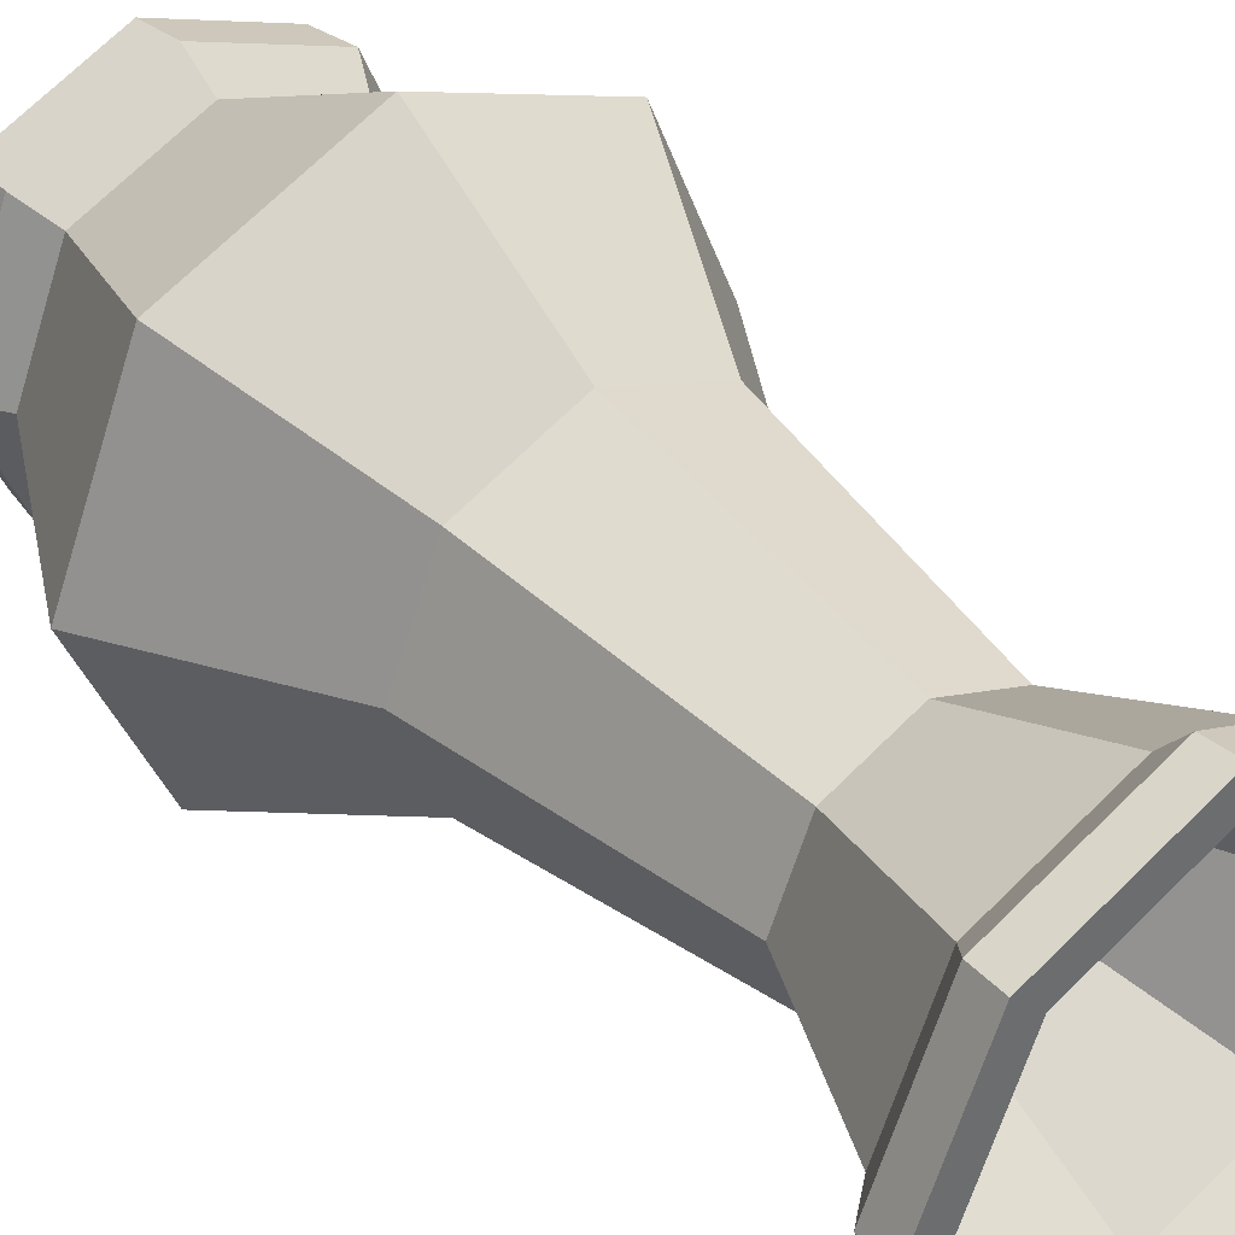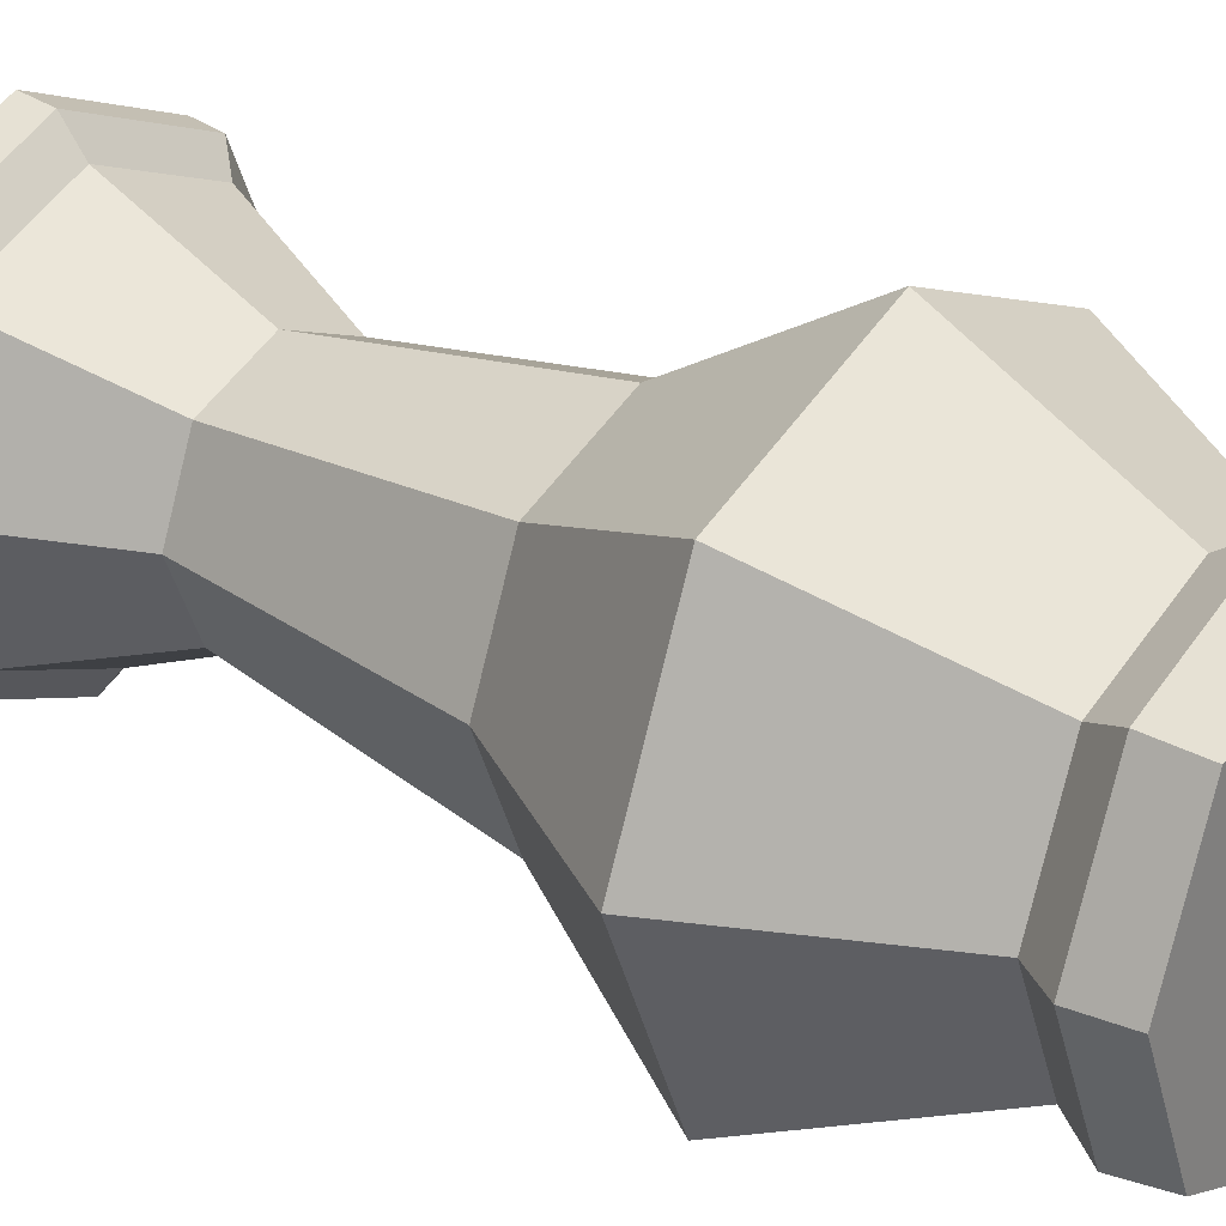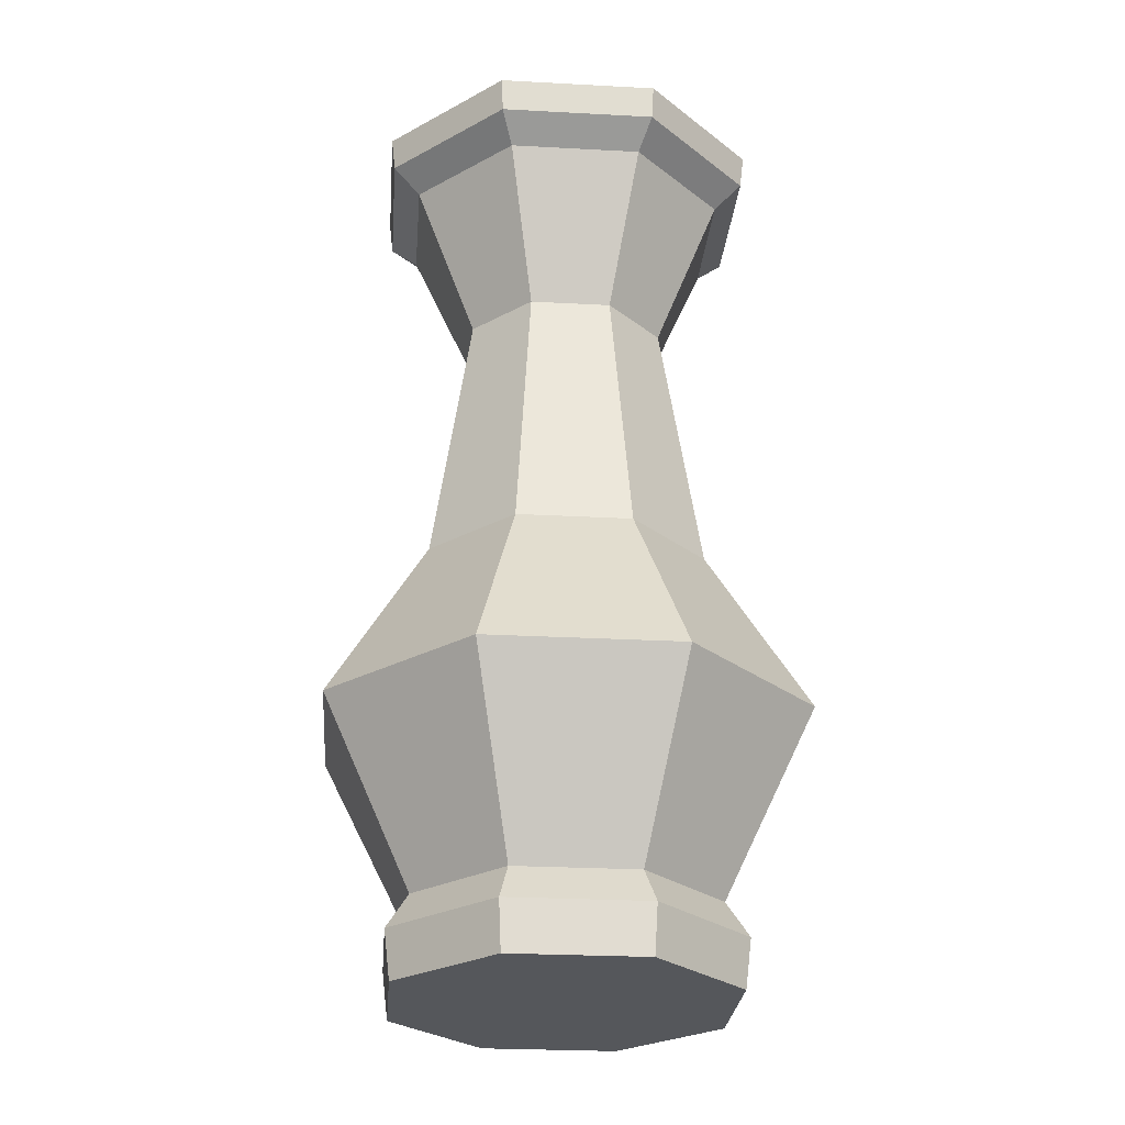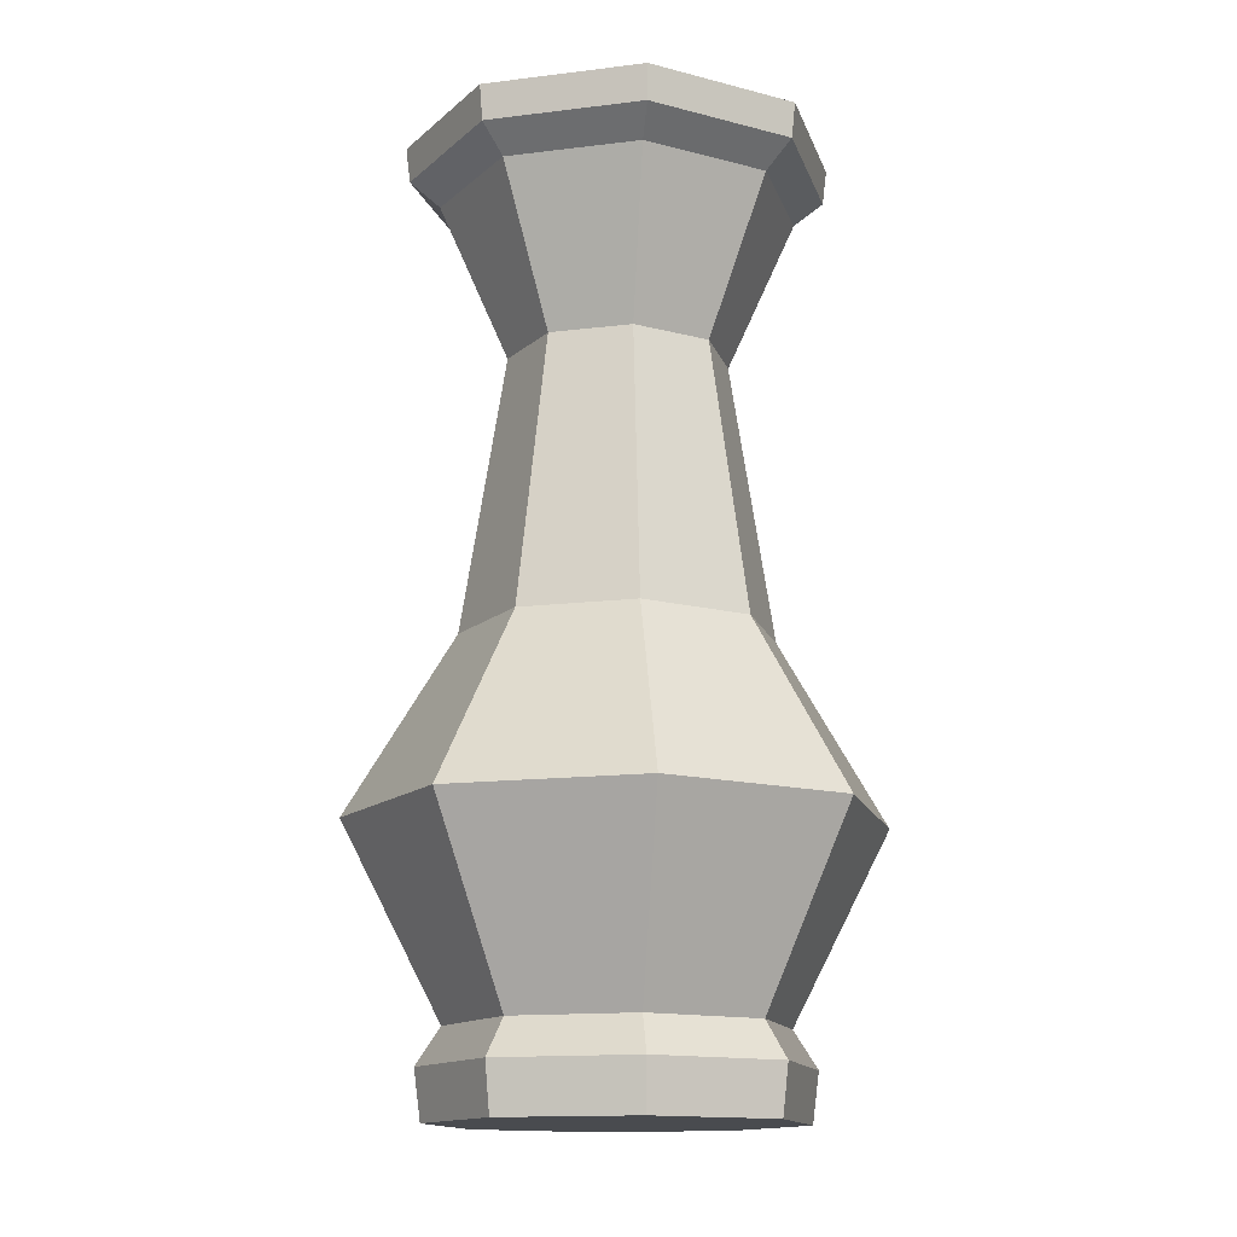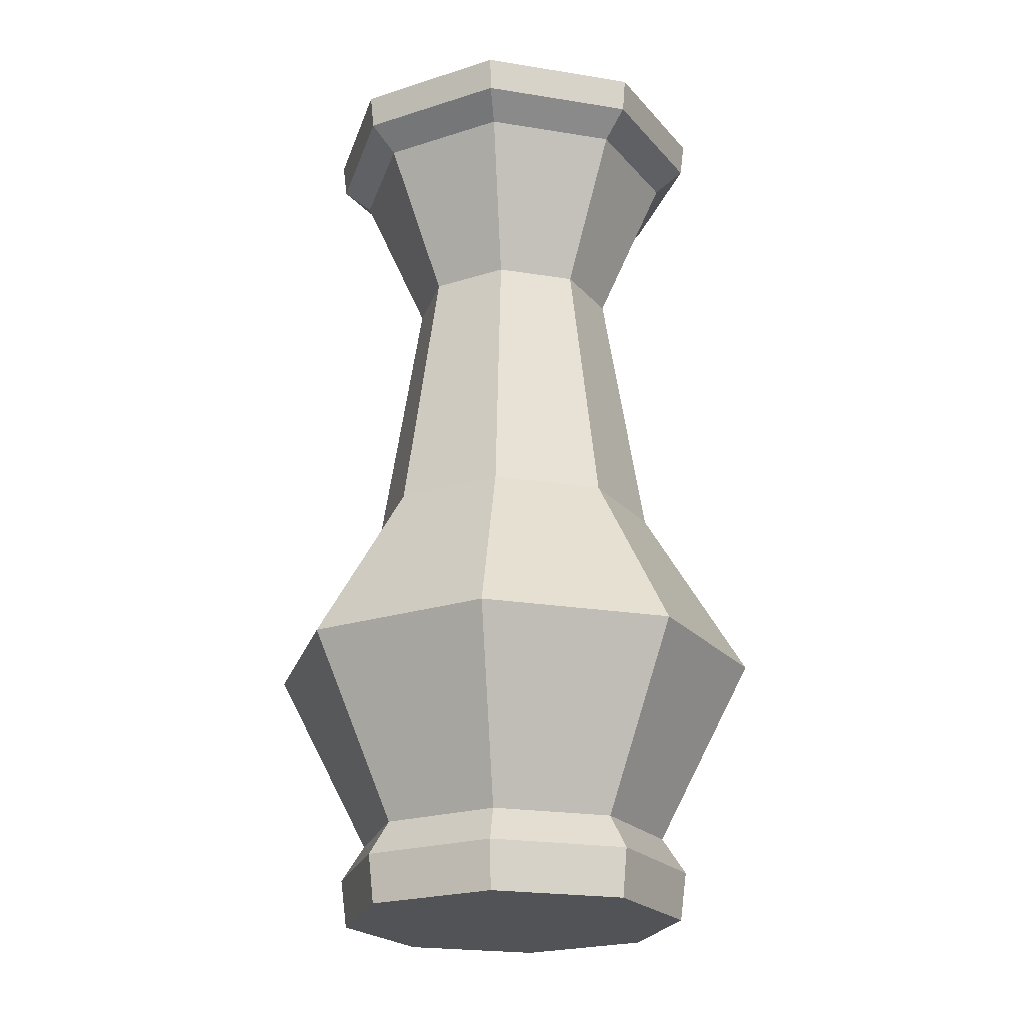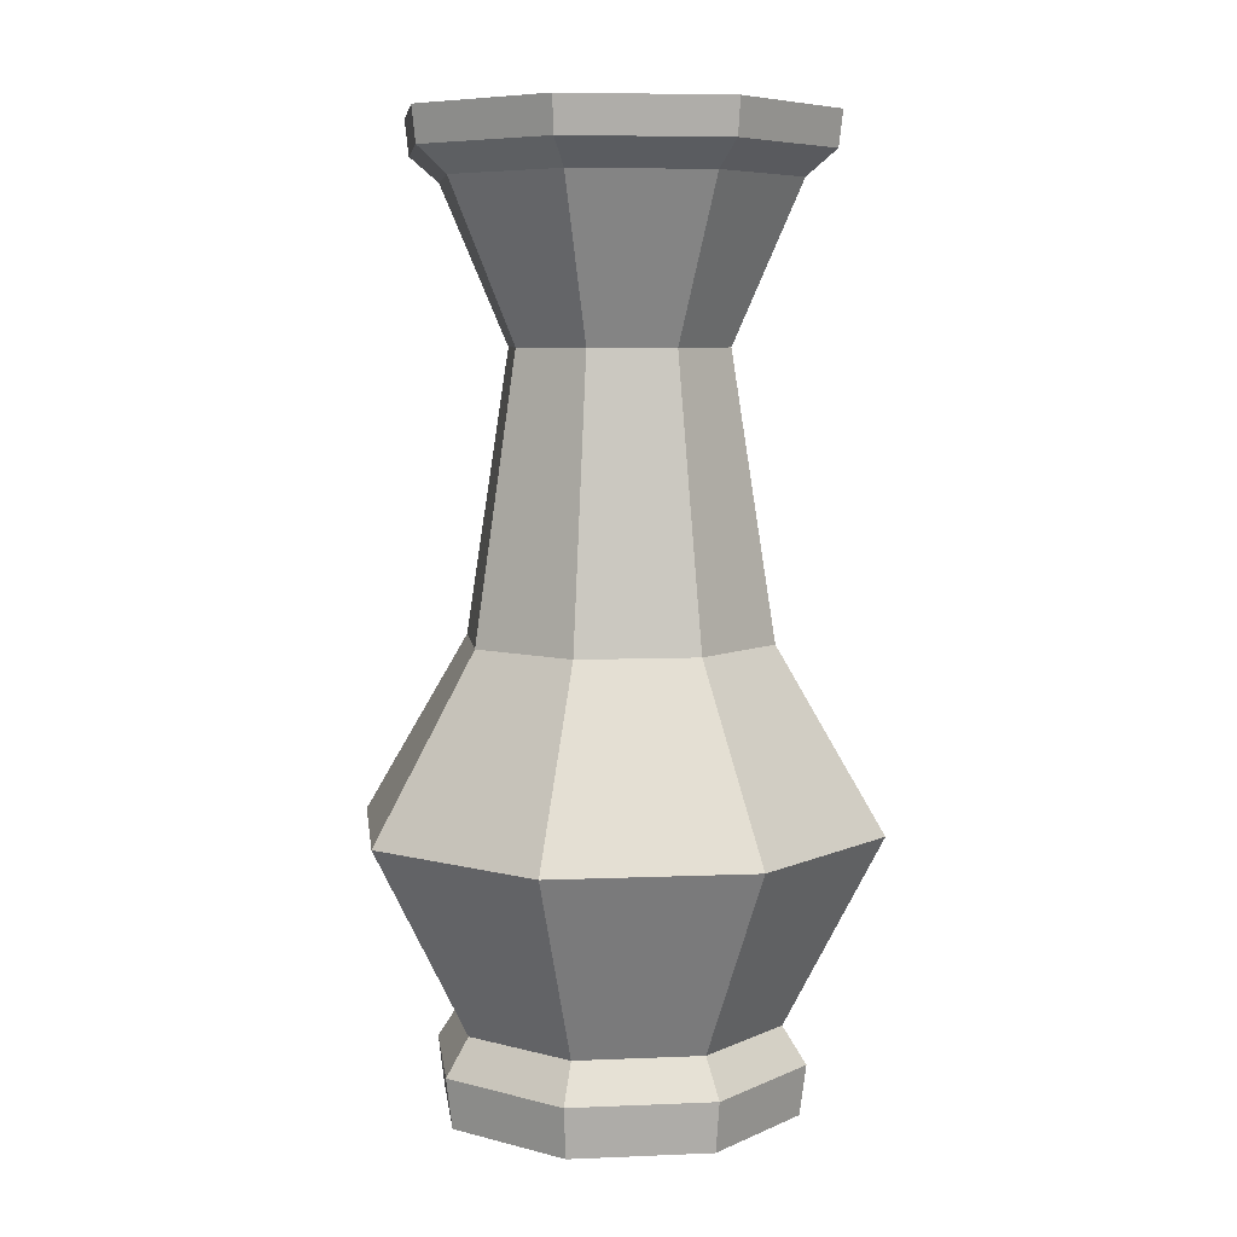
<metadata>
{"format":"obj","ext":"obj","renderer":"f3d","projection":"perspective","resolution":1024,"background":"white","views":[{"elev":39.3,"azim":140.9,"up":"+Z"},{"elev":28.0,"azim":-51.6,"up":"+Z"},{"elev":-26.8,"azim":17.7,"up":"+Y"},{"elev":-14.2,"azim":-7.3,"up":"+Y"},{"elev":-22.1,"azim":-83.3,"up":"+Y"},{"elev":6.7,"azim":-29.6,"up":"+Y"}]}
</metadata>
<code>
o Vase2
v -0 0.02633 -0.05244
v -0 0.2346 -0.03524
v 0.03708 0.02633 -0.03708
v 0.02492 0.2346 -0.02492
v 0.05244 0.02633 0
v 0.03524 0.2346 0
v 0.03708 0.02633 0.03708
v 0.02492 0.2346 0.02492
v -0 0.02633 0.05244
v -0 0.2346 0.03524
v -0.03708 0.02633 0.03708
v -0.02492 0.2346 0.02492
v -0.05244 0.02633 -0
v -0.03524 0.2346 -0
v -0.03708 0.02633 -0.03708
v -0.02492 0.2346 -0.02492
v 0 0.01442 -0.06018
v 0.04255 0.01442 -0.04255
v 0.06018 0.01442 0
v 0.04255 0.01442 0.04255
v -0 0.01442 0.06018
v -0.04255 0.01442 0.04255
v -0.06018 0.01442 -0
v -0.04255 0.01442 -0.04255
v 0 -0.001702 -0.0581
v 0.04108 -0.001702 -0.04108
v 0.0581 -0.001702 0
v 0.04108 -0.001702 0.04108
v -0 -0.001702 0.0581
v -0.04108 -0.001702 0.04108
v -0.0581 -0.001702 -0
v -0.04108 -0.001702 -0.04108
v -0 0.08741 -0.08379
v 0.05925 0.08741 -0.05925
v 0.08379 0.08741 0
v 0.05925 0.08741 0.05925
v -0 0.08741 0.08379
v -0.05925 0.08741 0.05925
v -0.08379 0.08741 -0
v -0.05925 0.08741 -0.05925
v -0 0.1449 -0.04938
v 0.03492 0.1449 -0.03492
v 0.04938 0.1449 0
v 0.03492 0.1449 0.03492
v -0 0.1449 0.04938
v -0.03492 0.1449 0.03492
v -0.04938 0.1449 -0
v -0.03492 0.1449 -0.03492
v 0.0406 0.2847 -0.0406
v -0 0.2847 -0.05742
v 0.05742 0.2847 0
v 0.0406 0.2847 0.0406
v -0 0.2847 0.05742
v -0.0406 0.2847 0.0406
v -0.05742 0.2847 -0
v -0.0406 0.2847 -0.0406
v 0.04753 0.2929 -0.04753
v -0 0.2929 -0.06722
v 0.06722 0.2929 0
v 0.04753 0.2929 0.04753
v -0 0.2929 0.06722
v -0.04753 0.2929 0.04753
v -0.06722 0.2929 -0
v -0.04753 0.2929 -0.04753
v 0.04849 0.3043 -0.04849
v -0 0.3043 -0.06857
v 0.06857 0.3043 0
v 0.04849 0.3043 0.04849
v -0 0.3043 0.06857
v -0.04849 0.3043 0.04849
v -0.06857 0.3043 -0
v -0.04849 0.3043 -0.04849
v 0.04007 0.3043 -0.04007
v -0 0.3043 -0.05667
v 0.05667 0.3043 0
v 0.04007 0.3043 0.04007
v -0 0.3043 0.05667
v -0.04007 0.3043 0.04007
v -0.05667 0.3043 -0
v -0.04007 0.3043 -0.04007
v 0.03842 0.2934 -0.03842
v -0 0.2934 -0.05433
v 0.05433 0.2934 0
v 0.03842 0.2934 0.03842
v -0 0.2934 0.05433
v -0.03842 0.2934 0.03842
v -0.05433 0.2934 -0
v -0.03842 0.2934 -0.03842
v 0.01839 0.2369 -0.01839
v -0 0.2369 -0.02601
v 0.02601 0.2369 0
v 0.01839 0.2369 0.01839
v -0 0.2369 0.02601
v -0.01839 0.2369 0.01839
v -0.02601 0.2369 -0
v -0.01839 0.2369 -0.01839
v 0.02387 0.04536 -0.02387
v -0 0.04536 -0.03375
v 0.03375 0.04536 0
v 0.02387 0.04536 0.02387
v -0 0.04536 0.03375
v -0.02387 0.04536 0.02387
v -0.03375 0.04536 -0
v -0.02387 0.04536 -0.02387
f 41 2 4 42
f 42 4 6 43
f 43 6 8 44
f 44 8 10 45
f 45 10 12 46
f 46 12 14 47
f 10 8 52 53
f 48 16 2 41
f 47 14 16 48
f 3 5 19 18
f 19 20 28 27
f 9 11 22 21
f 15 1 17 24
f 1 3 18 17
f 5 7 20 19
f 11 13 23 22
f 7 9 21 20
f 13 15 24 23
f 25 26 27 28 29 30 31 32
f 17 18 26 25
f 24 17 25 32
f 22 23 31 30
f 20 21 29 28
f 18 19 27 26
f 23 24 32 31
f 21 22 30 29
f 13 39 40 15
f 15 40 33 1
f 11 38 39 13
f 9 37 38 11
f 7 36 37 9
f 5 35 36 7
f 3 34 35 5
f 1 33 34 3
f 39 47 48 40
f 40 48 41 33
f 38 46 47 39
f 37 45 46 38
f 36 44 45 37
f 35 43 44 36
f 34 42 43 35
f 33 41 42 34
f 49 50 58 57
f 16 14 55 56
f 6 4 49 51
f 12 10 53 54
f 2 16 56 50
f 4 2 50 49
f 8 6 51 52
f 14 12 54 55
f 64 63 71 72
f 50 56 64 58
f 55 54 62 63
f 53 52 60 61
f 51 49 57 59
f 56 55 63 64
f 54 53 61 62
f 52 51 59 60
f 67 65 73 75
f 62 61 69 70
f 60 59 67 68
f 57 58 66 65
f 58 64 72 66
f 63 62 70 71
f 61 60 68 69
f 59 57 65 67
f 74 80 88 82
f 72 71 79 80
f 70 69 77 78
f 68 67 75 76
f 65 66 74 73
f 66 72 80 74
f 71 70 78 79
f 69 68 76 77
f 84 83 91 92
f 79 78 86 87
f 77 76 84 85
f 75 73 81 83
f 80 79 87 88
f 78 77 85 86
f 76 75 83 84
f 73 74 82 81
f 96 95 103 104
f 81 82 90 89
f 82 88 96 90
f 87 86 94 95
f 85 84 92 93
f 83 81 89 91
f 88 87 95 96
f 86 85 93 94
f 97 98 104 103 102 101 100 99
f 94 93 101 102
f 92 91 99 100
f 89 90 98 97
f 90 96 104 98
f 95 94 102 103
f 93 92 100 101
f 91 89 97 99

</code>
